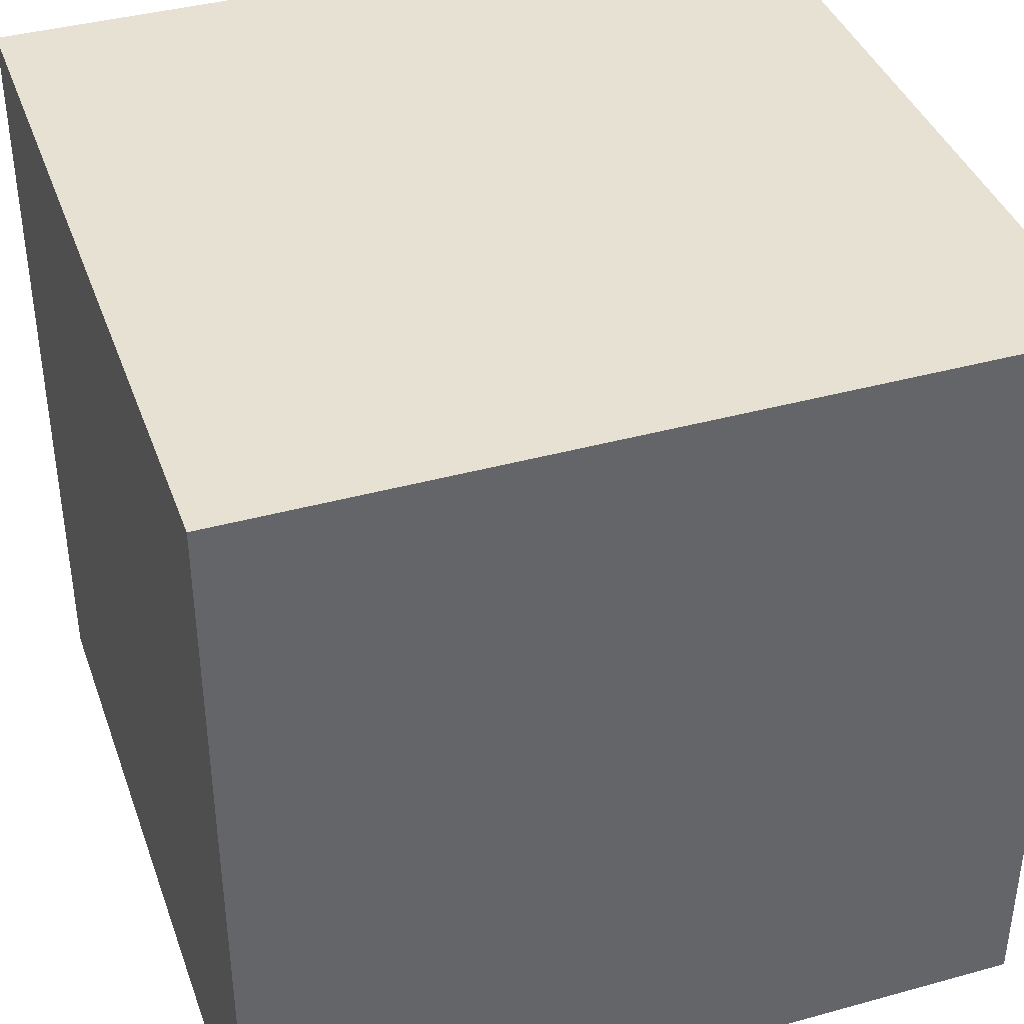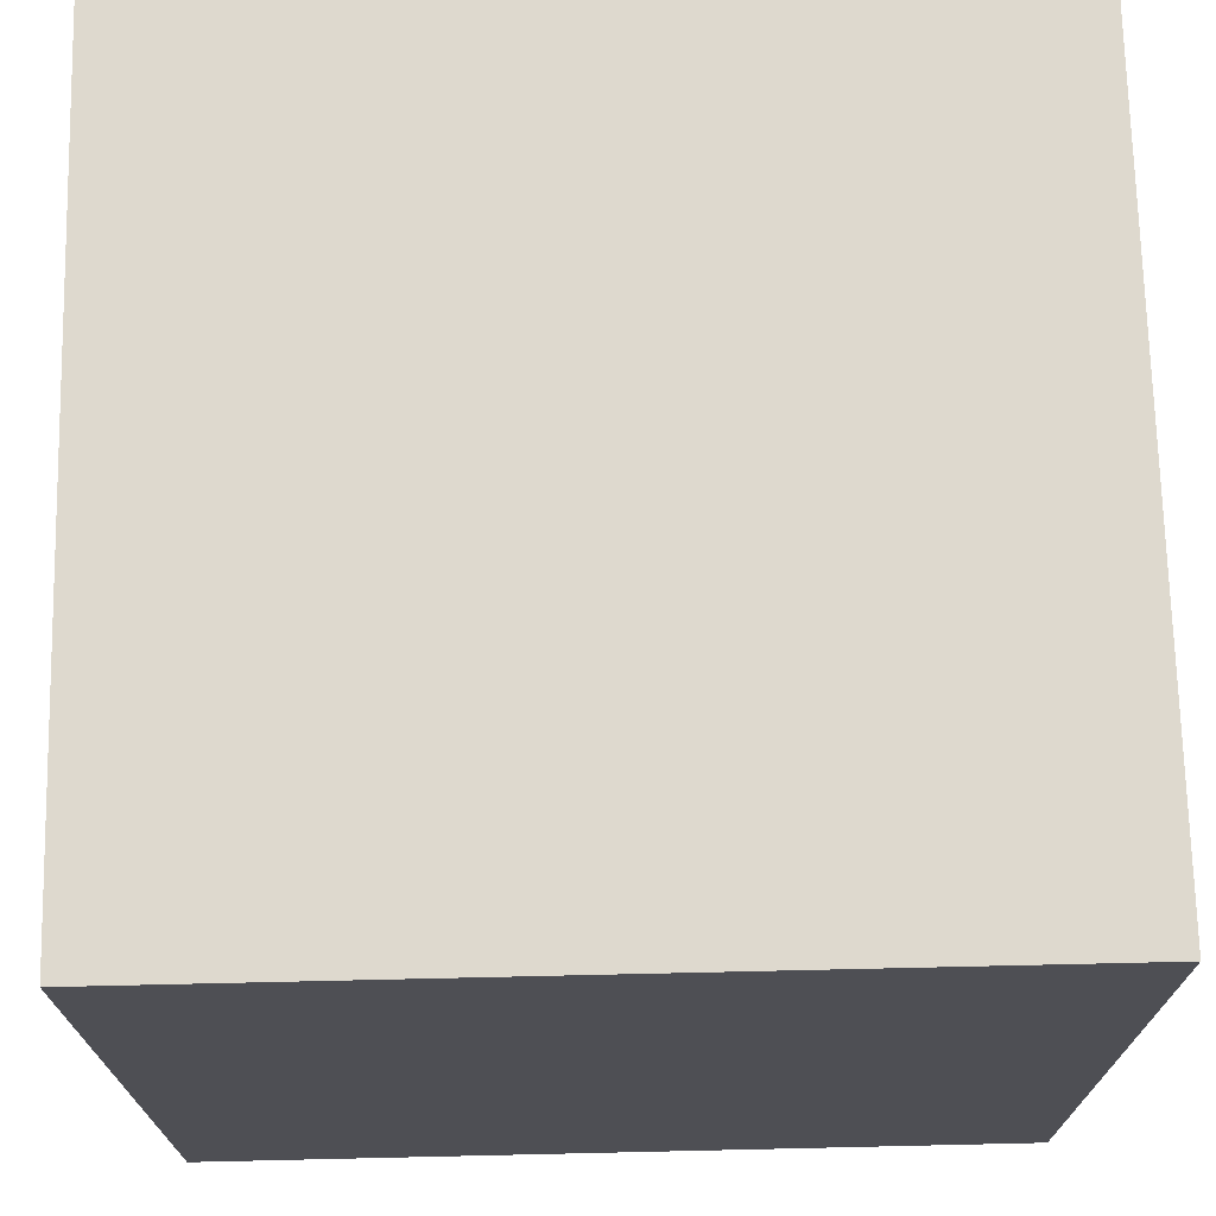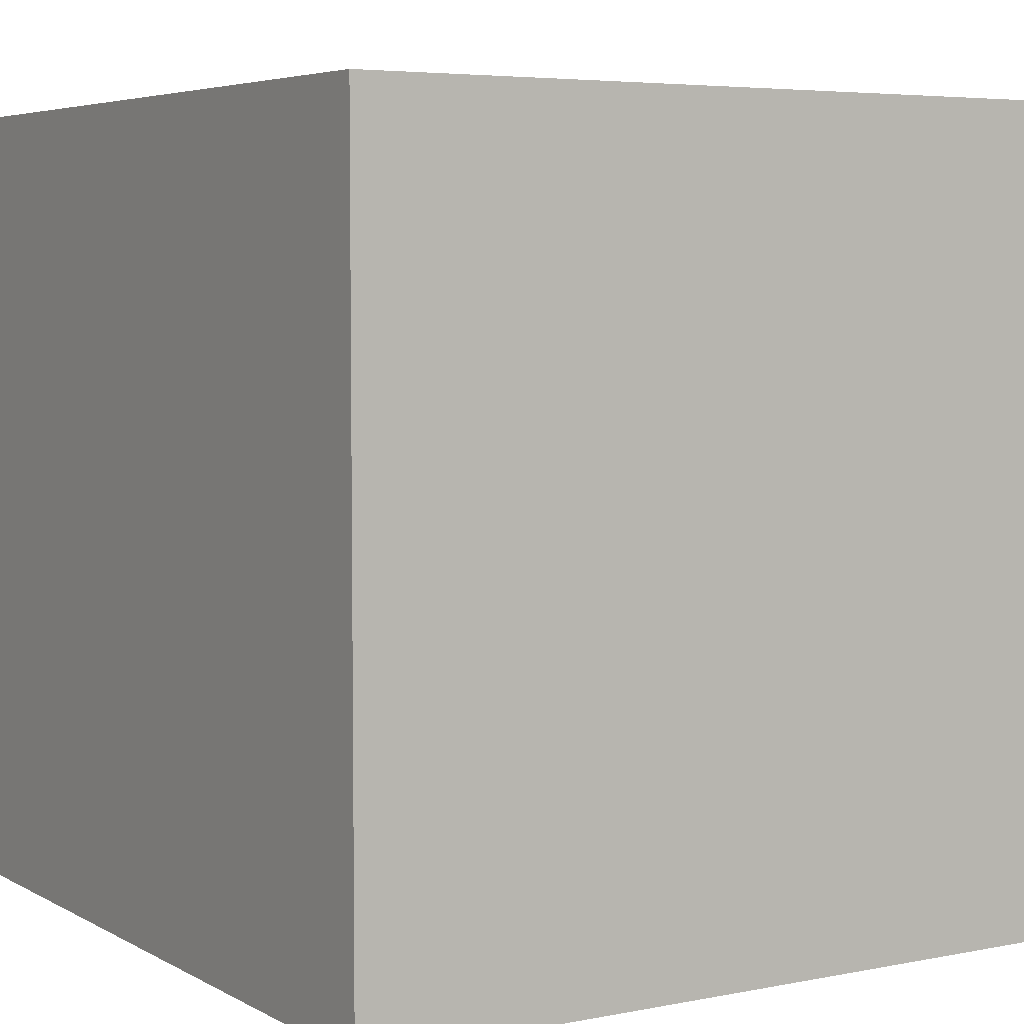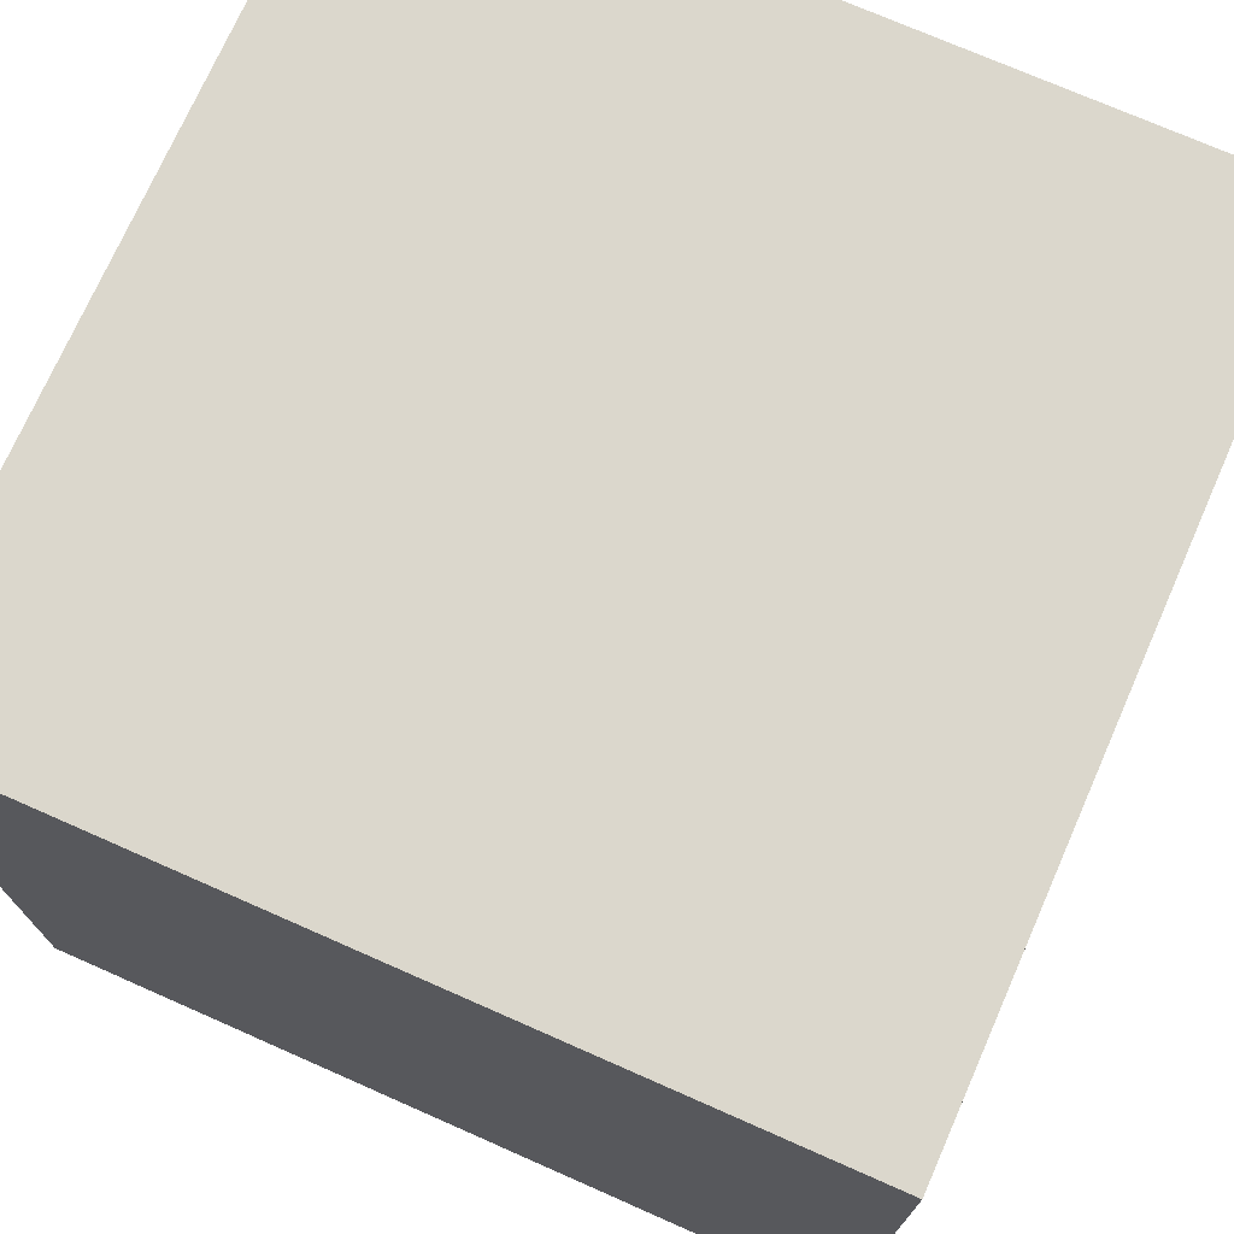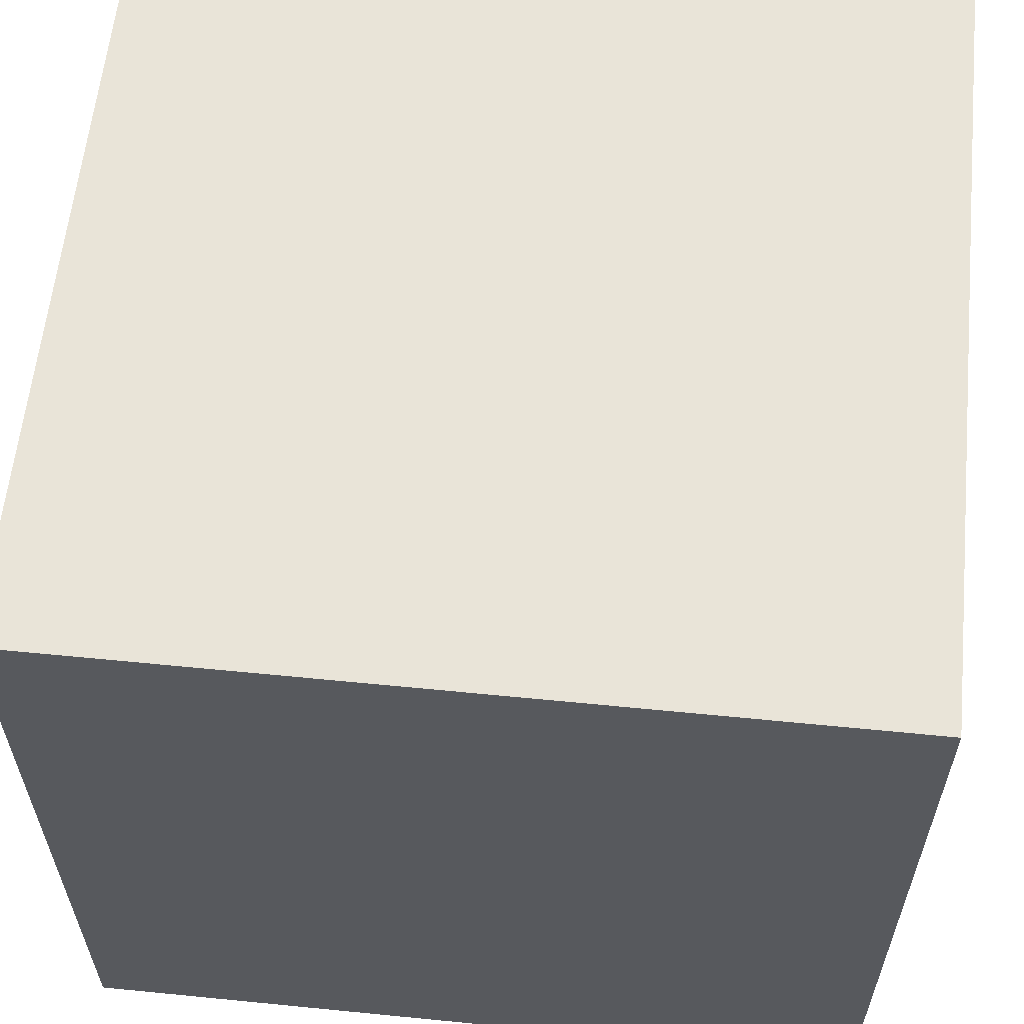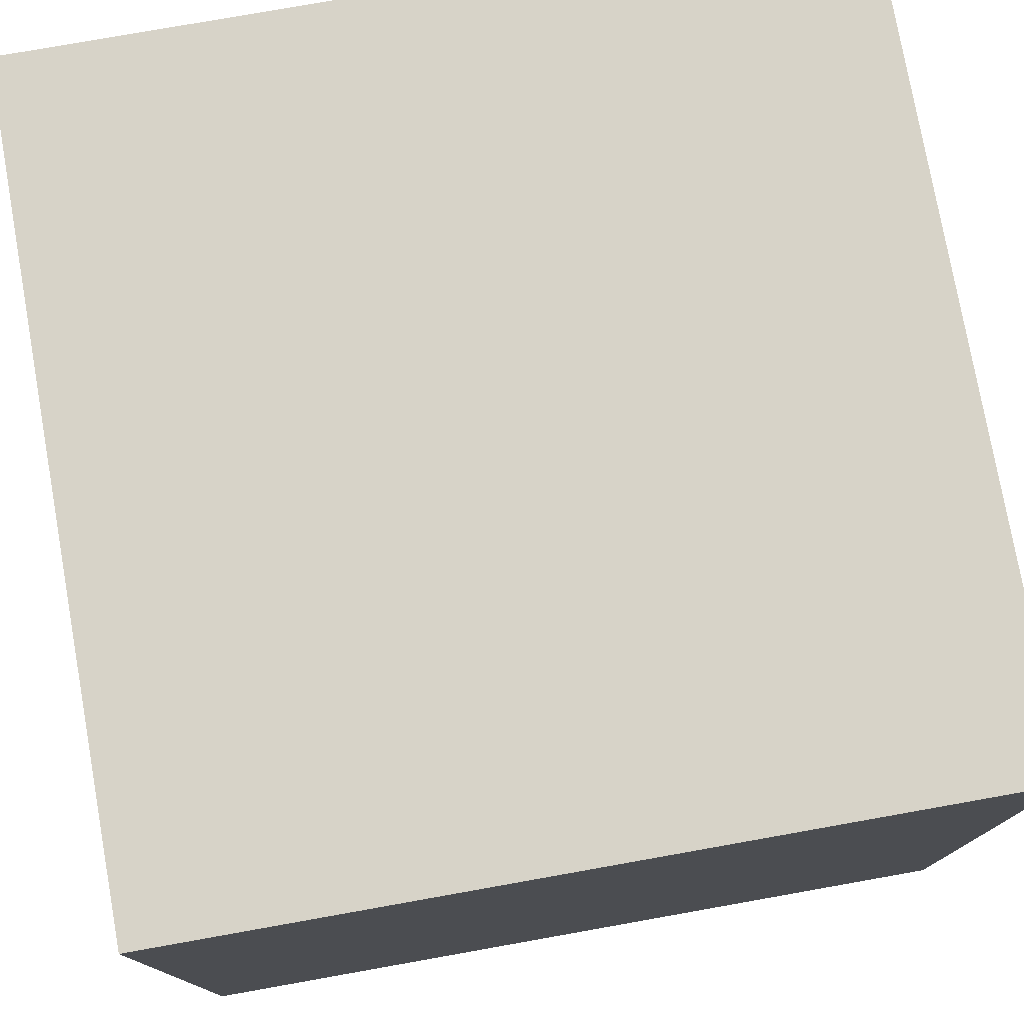
<metadata>
{"format":"obj","ext":"obj","renderer":"f3d","projection":"perspective","resolution":1024,"background":"white","views":[{"elev":39.6,"azim":-108.9,"up":"+Y"},{"elev":71.5,"azim":-91.3,"up":"+Z"},{"elev":5.1,"azim":148.1,"up":"+Y"},{"elev":73.3,"azim":-156.2,"up":"+Y"},{"elev":60.0,"azim":-174.2,"up":"+Y"},{"elev":77.2,"azim":169.9,"up":"+Z"}]}
</metadata>
<code>
v -1 -1 -1
v -1 -1  1
v -1  1 -1
v -1  1  1
v  1 -1 -1
v  1 -1  1
v  1  1 -1
v  1  1  1
f 1 2 4 3
f 5 6 8 7
f 1 5 7 3
f 2 6 8 4
f 1 5 6 2
f 3 7 8 4

</code>
